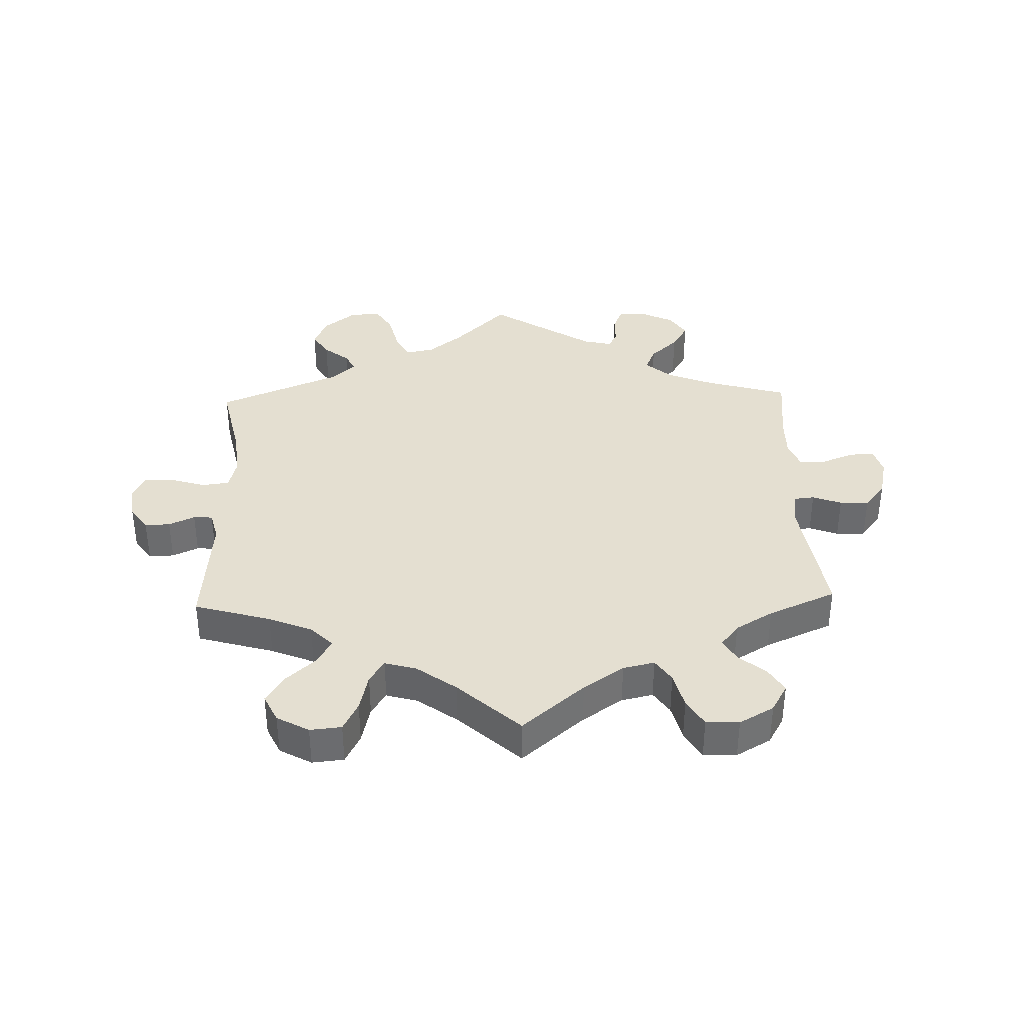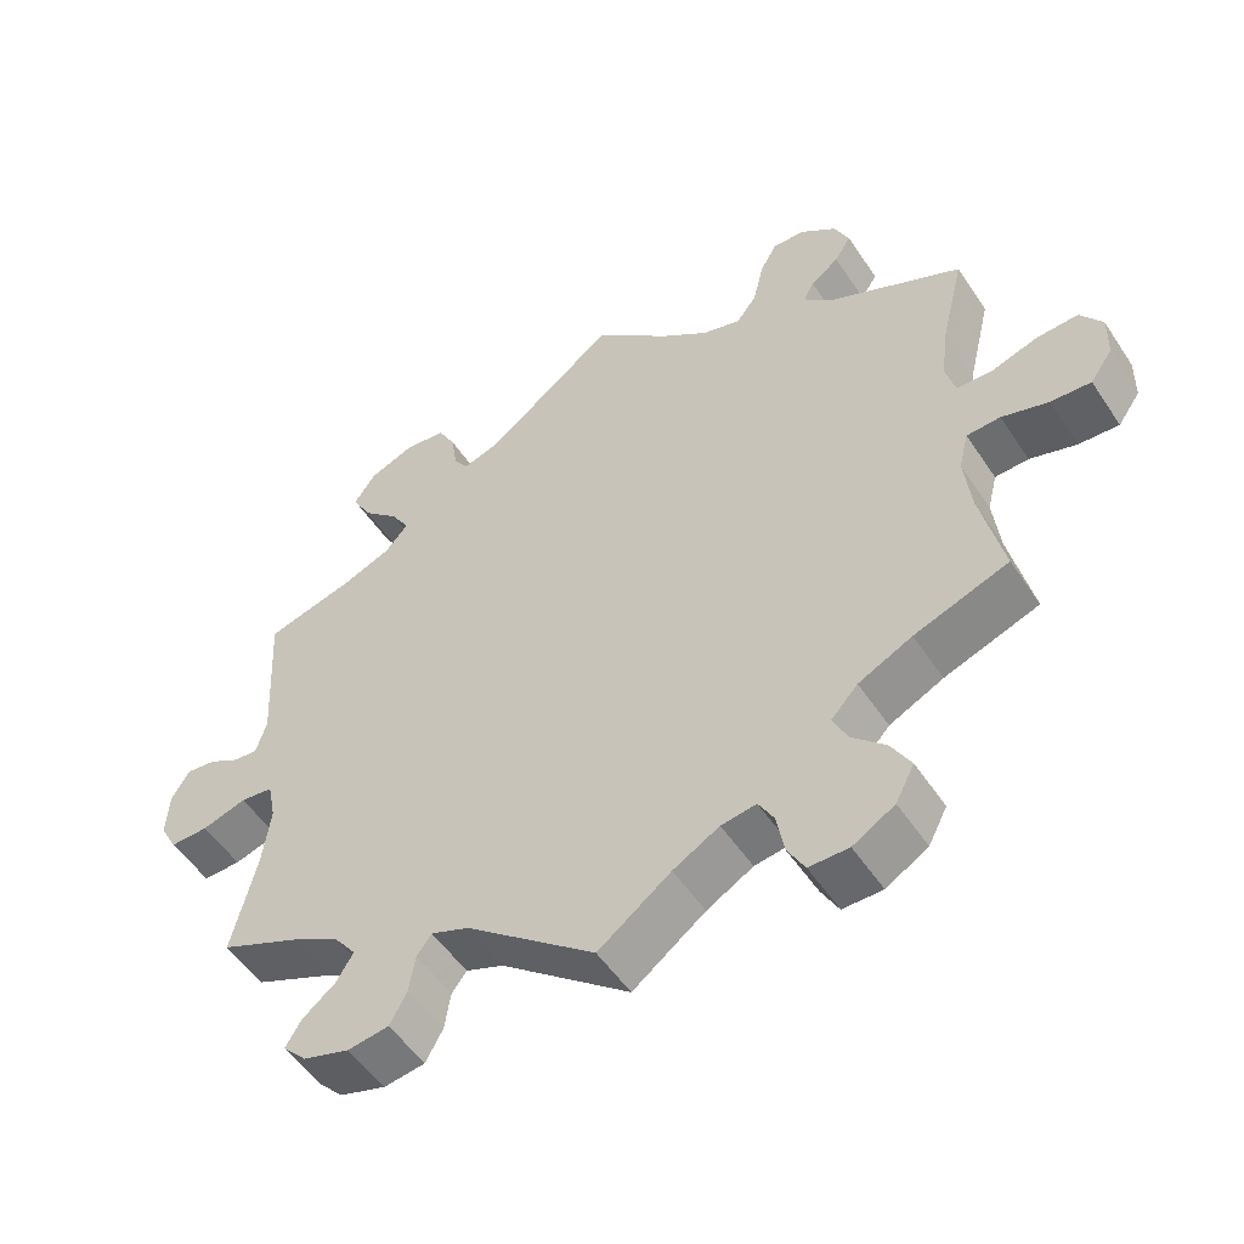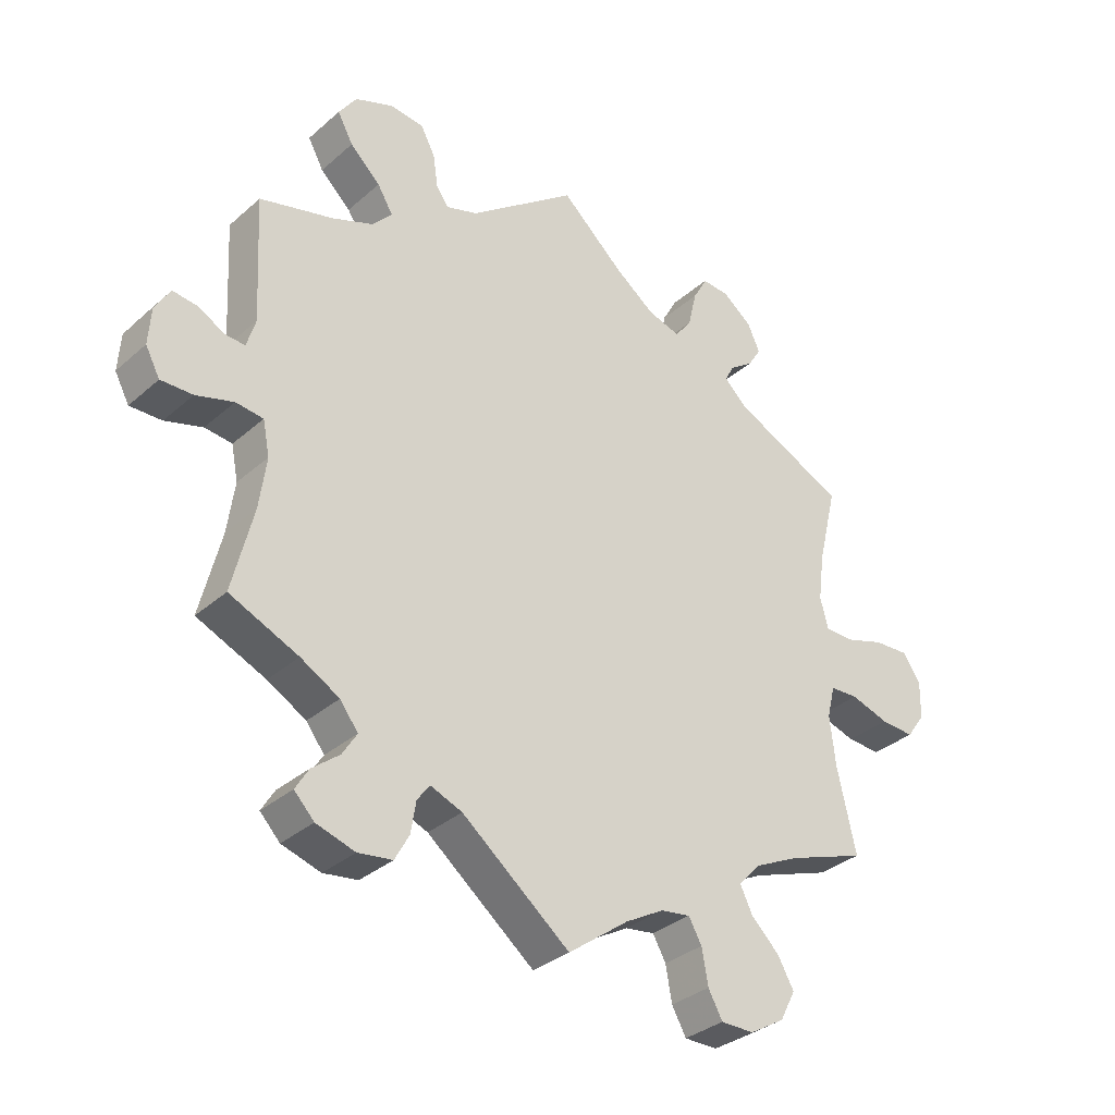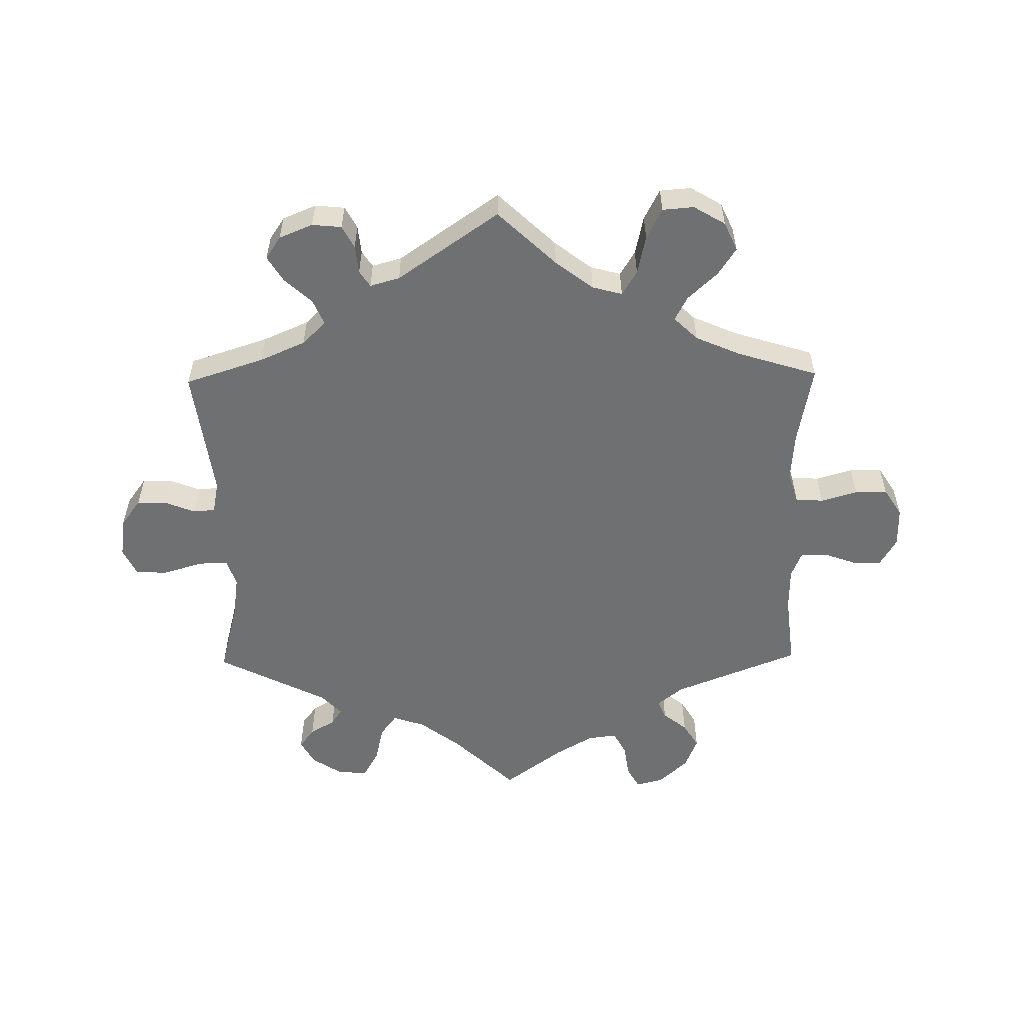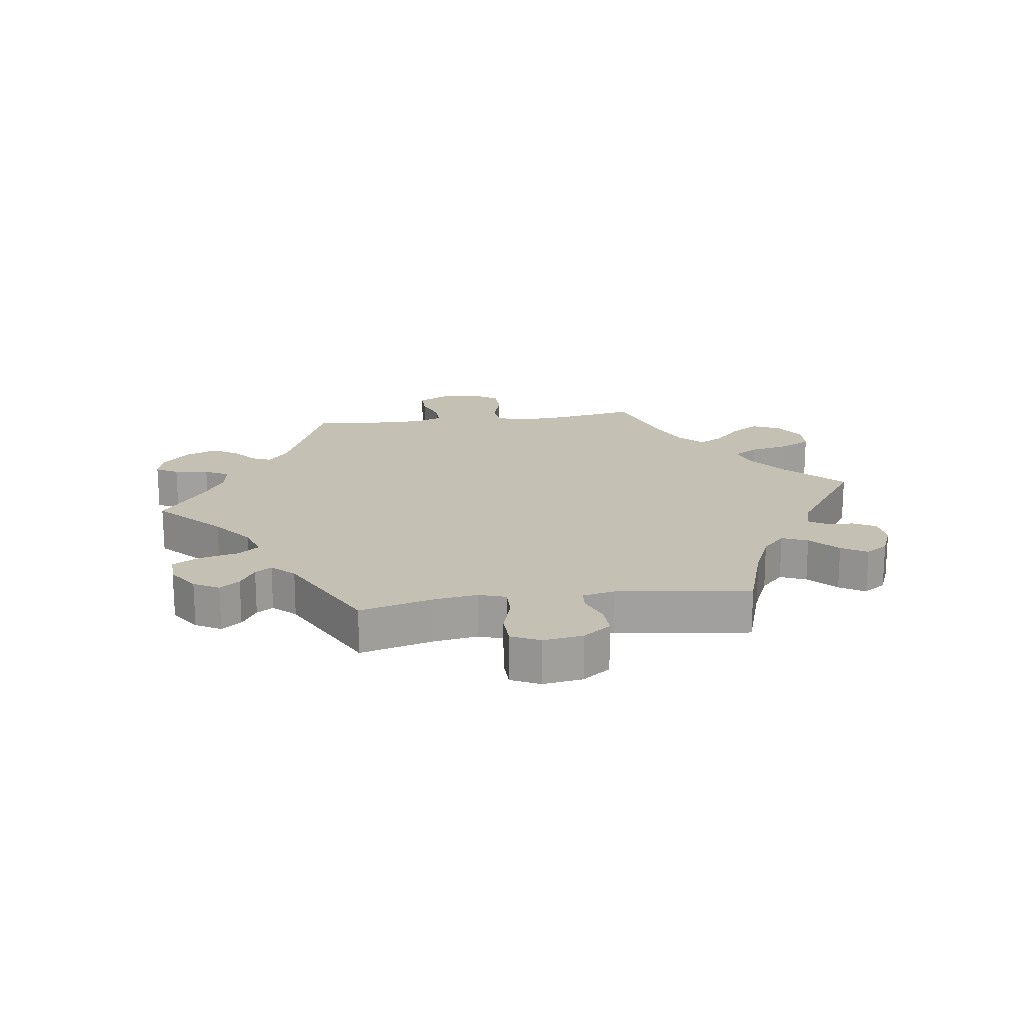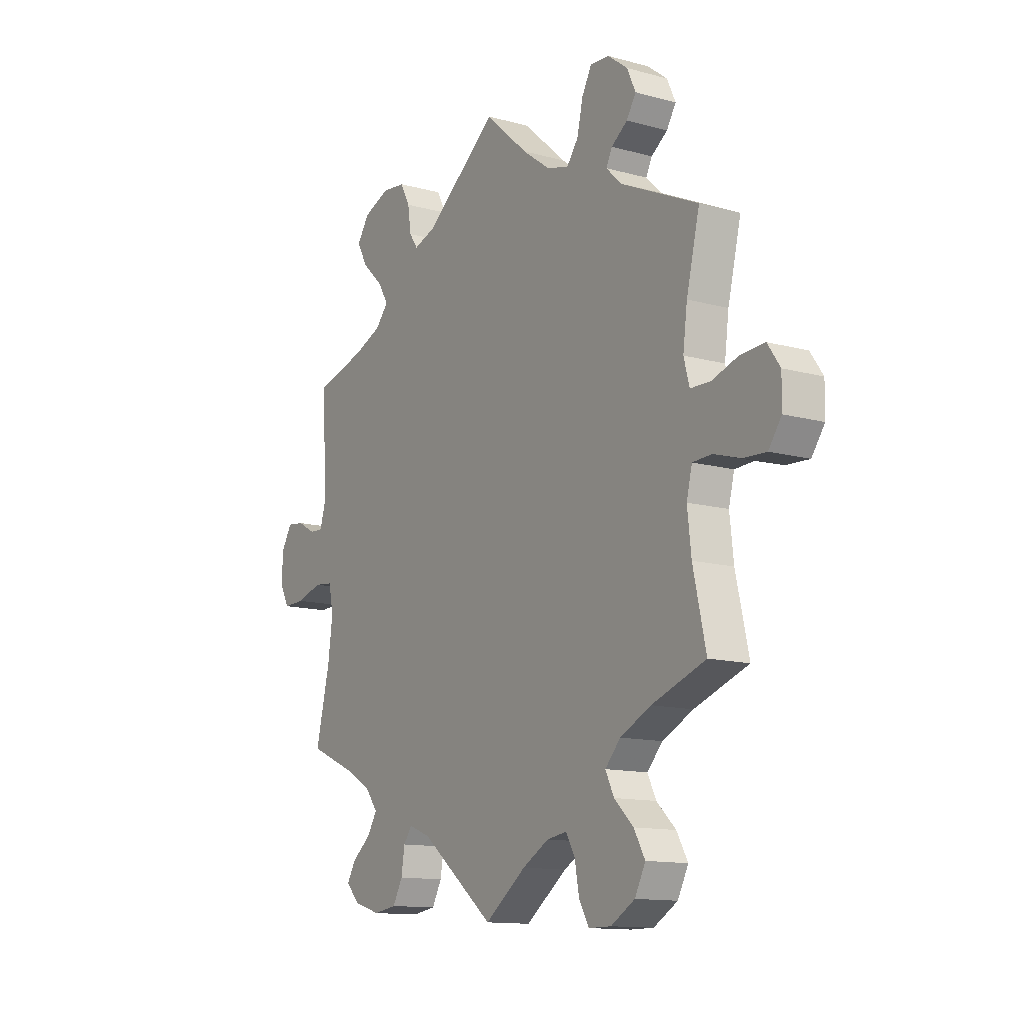
<metadata>
{"format":"obj","ext":"obj","renderer":"f3d","projection":"perspective","resolution":1024,"background":"white","views":[{"elev":36.7,"azim":118.2,"up":"+Y"},{"elev":-52.4,"azim":32.8,"up":"+Z"},{"elev":-33.4,"azim":-40.2,"up":"+Z"},{"elev":-54.9,"azim":60.9,"up":"+Y"},{"elev":18.2,"azim":-37.9,"up":"+Y"},{"elev":-12.9,"azim":57.7,"up":"+Z"}]}
</metadata>
<code>
v 0.674 0.07 0.08
v -0.608 0.07 -0.05
v 0.218 0.07 0.466
v 0.097 0.07 -0.548
v 0.702 0.07 -0.022
v 0.333 0.07 0.459
v -0.33 0.07 -0.59
v 0.371 0.07 0.486
v 0.498 0.07 -0.096
v -0.526 0.07 0.109
v -0.336 0.07 -0.431
v -0.252 0.07 0.553
v -0.54 0.07 0.062
v 0.166 0.07 0.481
v 0.206 0.07 -0.506
v -0.173 0.07 0.488
v 0.369 0.07 -0.607
v -0.682 0.07 -0.008
v 0 0.07 0.62
v 0.227 0.07 -0.543
v 0.323 0.07 -0.47
v 0.339 0.07 -0.39
v -0.224 0.07 0.471
v 0.496 0.07 0.107
v -0.244 0.07 0.5
v -0.403 0.07 -0.503
v 0.303 0.07 -0.429
v 0.556 0.07 0.057
v 0 0.07 -0.62
v 0.326 0.07 0.601
v -0.614 0.07 0.087
v 0.506 0.07 0.183
v -0.365 0.07 -0.393
v 0.101 0.07 0.529
v 0.411 0.07 -0.355
v -0.275 0.07 0.596
v -0.537 0.07 -0.31
v -0.321 0.07 0.403
v 0.313 0.07 -0.64
v -0.654 0.07 0.092
v -0.42 0.07 0.536
v -0.244 0.07 -0.49
v 0.373 0.07 0.565
v 0.245 0.07 0.502
v 0.511 0.07 -0.044
v -0.346 0.07 0.444
v -0.427 0.07 -0.358
v -0.359 0.07 -0.468
v 0.618 0.07 -0.061
v -0.352 0.07 0.368
v 0.393 0.07 0.521
v -0.224 0.07 -0.463
v 0.618 0.07 0.077
v -0.659 0.07 -0.051
v 0.537 0.07 -0.31
v 0.537 0.07 0.31
v -0.418 0.07 0.342
v -0.548 0.07 -0.032
v 0.237 0.07 -0.599
v -0.678 0.07 0.052
v 0.26 0.07 -0.64
v 0.159 0.07 -0.513
v 0.507 0.07 -0.176
v 0.394 0.07 -0.559
v 0.556 0.07 -0.042
v 0.319 0.07 0.431
v -0.252 0.07 -0.54
v -0.275 0.07 -0.582
v 0.368 0.07 -0.513
v 0.355 0.07 0.396
v -0.392 0.07 -0.571
v 0.672 0.07 -0.064
v -0.33 0.07 0.602
v -0.572 0.07 0.064
v 0.703 0.07 0.038
v -0.537 0.07 0.31
v -0.395 0.07 0.49
v -0.391 0.07 0.578
v 0.509 0.07 0.058
v 0.259 0.07 0.562
v -0.504 0.07 -0.037
v -0.424 0.07 -0.538
v 0.282 0.07 0.604
v -0.504 0.07 -0.174
v -0.493 0.07 -0.092
v -0.173 0.07 -0.483
v 0.674 -0 0.08
v -0.608 -0 -0.05
v 0.218 -0 0.466
v 0.097 -0 -0.548
v 0.702 -0 -0.022
v 0.333 -0 0.459
v -0.33 -0 -0.59
v 0.371 -0 0.486
v 0.498 -0 -0.096
v -0.526 -0 0.109
v -0.336 -0 -0.431
v -0.252 -0 0.553
v -0.54 -0 0.062
v 0.166 -0 0.481
v 0.206 -0 -0.506
v -0.173 -0 0.488
v 0.369 -0 -0.607
v -0.682 -0 -0.008
v 0 -0 0.62
v 0.227 -0 -0.543
v 0.323 -0 -0.47
v 0.339 -0 -0.39
v -0.224 -0 0.471
v 0.496 -0 0.107
v -0.244 -0 0.5
v -0.403 -0 -0.503
v 0.303 -0 -0.429
v 0.556 -0 0.057
v 0 -0 -0.62
v 0.326 -0 0.601
v -0.614 -0 0.087
v 0.506 -0 0.183
v -0.365 -0 -0.393
v 0.101 -0 0.529
v 0.411 -0 -0.355
v -0.275 -0 0.596
v -0.537 -0 -0.31
v -0.321 -0 0.403
v 0.313 -0 -0.64
v -0.654 -0 0.092
v -0.42 -0 0.536
v -0.244 -0 -0.49
v 0.373 -0 0.565
v 0.245 -0 0.502
v 0.511 -0 -0.044
v -0.346 -0 0.444
v -0.427 -0 -0.358
v -0.359 -0 -0.468
v 0.618 -0 -0.061
v -0.352 -0 0.368
v 0.393 -0 0.521
v -0.224 -0 -0.463
v 0.618 -0 0.077
v -0.659 -0 -0.051
v 0.537 -0 -0.31
v 0.537 -0 0.31
v -0.418 -0 0.342
v -0.548 -0 -0.032
v 0.237 -0 -0.599
v -0.678 -0 0.052
v 0.26 -0 -0.64
v 0.159 -0 -0.513
v 0.507 -0 -0.176
v 0.394 -0 -0.559
v 0.556 -0 -0.042
v 0.319 -0 0.431
v -0.252 -0 -0.54
v -0.275 -0 -0.582
v 0.368 -0 -0.513
v 0.355 -0 0.396
v -0.392 -0 -0.571
v 0.672 -0 -0.064
v -0.33 -0 0.602
v -0.572 -0 0.064
v 0.703 -0 0.038
v -0.537 -0 0.31
v -0.395 -0 0.49
v -0.391 -0 0.578
v 0.509 -0 0.058
v 0.259 -0 0.562
v -0.504 -0 -0.037
v -0.424 -0 -0.538
v 0.282 -0 0.604
v -0.504 -0 -0.174
v -0.493 -0 -0.092
v -0.173 -0 -0.483
f 63 55 35
f 9 63 35 22
f 45 9 22 27
f 5 72 49 65
f 5 65 45
f 75 5 45
f 28 53 1 75
f 79 28 75 45
f 24 79 45 27
f 70 56 32
f 66 70 32 24
f 43 51 8 6
f 43 6 66
f 30 43 66
f 44 80 83 30
f 3 44 30 66
f 14 3 66 24
f 16 19 34
f 23 16 34 14
f 73 36 12 25
f 73 25 23
f 78 73 23
f 46 77 41 78
f 38 46 78 23
f 50 38 23 14
f 10 76 57
f 13 10 57 50
f 60 40 31 74
f 60 74 13
f 18 60 13
f 58 2 54 18
f 81 58 18 13
f 47 37 84
f 33 47 84 85
f 11 33 85 81
f 71 82 26 48
f 71 48 11
f 7 71 11
f 42 67 68 7
f 52 42 7 11
f 4 29 86
f 62 4 86 52
f 15 62 52 11
f 39 61 59 20
f 39 20 15
f 17 39 15
f 21 69 64 17
f 27 21 17 15
f 13 50 14 24
f 11 81 13 24
f 27 15 11 24
f 121 141 149
f 108 121 149 95
f 113 108 95 131
f 151 135 158 91
f 131 151 91
f 131 91 161
f 161 87 139 114
f 131 161 114 165
f 113 131 165 110
f 118 142 156
f 110 118 156 152
f 92 94 137 129
f 152 92 129
f 152 129 116
f 116 169 166 130
f 152 116 130 89
f 110 152 89 100
f 120 105 102
f 100 120 102 109
f 111 98 122 159
f 109 111 159
f 109 159 164
f 164 127 163 132
f 109 164 132 124
f 100 109 124 136
f 143 162 96
f 136 143 96 99
f 160 117 126 146
f 99 160 146
f 99 146 104
f 104 140 88 144
f 99 104 144 167
f 170 123 133
f 171 170 133 119
f 167 171 119 97
f 134 112 168 157
f 97 134 157
f 97 157 93
f 93 154 153 128
f 97 93 128 138
f 172 115 90
f 138 172 90 148
f 97 138 148 101
f 106 145 147 125
f 101 106 125
f 101 125 103
f 103 150 155 107
f 101 103 107 113
f 110 100 136 99
f 110 99 167 97
f 110 97 101 113
f 35 121 108 22
f 22 108 113 27
f 27 113 107 21
f 21 107 155 69
f 69 155 150 64
f 64 150 103 17
f 17 103 125 39
f 39 125 147 61
f 61 147 145 59
f 59 145 106 20
f 20 106 101 15
f 15 101 148 62
f 62 148 90 4
f 4 90 115 29
f 29 115 172 86
f 86 172 138 52
f 52 138 128 42
f 42 128 153 67
f 67 153 154 68
f 68 154 93 7
f 7 93 157 71
f 71 157 168 82
f 82 168 112 26
f 26 112 134 48
f 48 134 97 11
f 11 97 119 33
f 33 119 133 47
f 47 133 123 37
f 37 123 170 84
f 84 170 171 85
f 85 171 167 81
f 81 167 144 58
f 58 144 88 2
f 2 88 140 54
f 54 140 104 18
f 18 104 146 60
f 60 146 126 40
f 40 126 117 31
f 31 117 160 74
f 74 160 99 13
f 13 99 96 10
f 10 96 162 76
f 76 162 143 57
f 57 143 136 50
f 50 136 124 38
f 38 124 132 46
f 46 132 163 77
f 77 163 127 41
f 41 127 164 78
f 78 164 159 73
f 73 159 122 36
f 36 122 98 12
f 12 98 111 25
f 25 111 109 23
f 23 109 102 16
f 16 102 105 19
f 19 105 120 34
f 34 120 100 14
f 14 100 89 3
f 3 89 130 44
f 44 130 166 80
f 80 166 169 83
f 83 169 116 30
f 30 116 129 43
f 43 129 137 51
f 51 137 94 8
f 8 94 92 6
f 6 92 152 66
f 66 152 156 70
f 70 156 142 56
f 56 142 118 32
f 32 118 110 24
f 24 110 165 79
f 79 165 114 28
f 28 114 139 53
f 53 139 87 1
f 1 87 161 75
f 75 161 91 5
f 5 91 158 72
f 72 158 135 49
f 49 135 151 65
f 65 151 131 45
f 45 131 95 9
f 9 95 149 63
f 63 149 141 55
f 55 141 121 35

</code>
